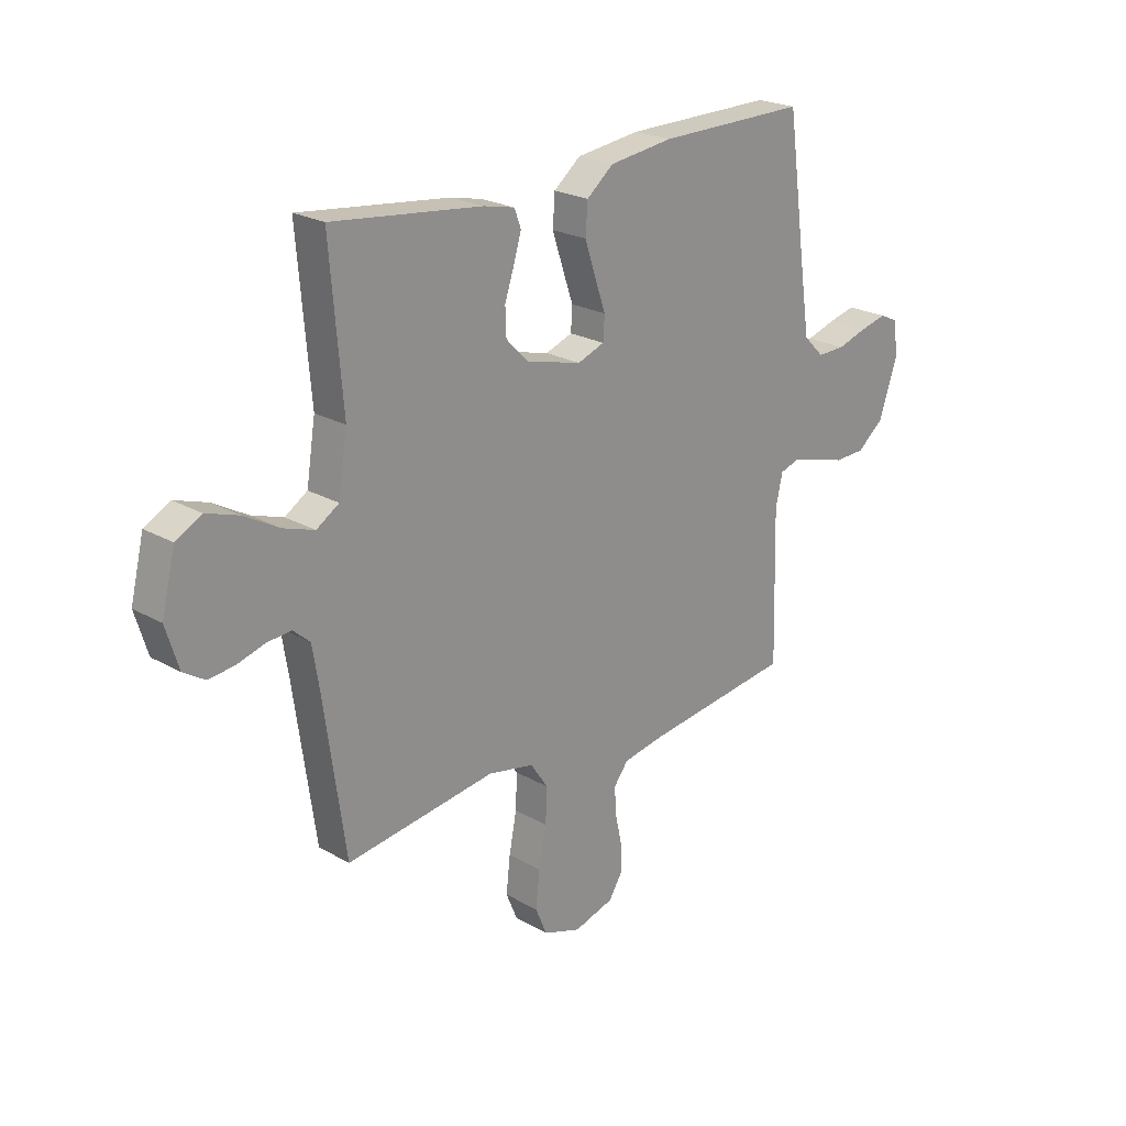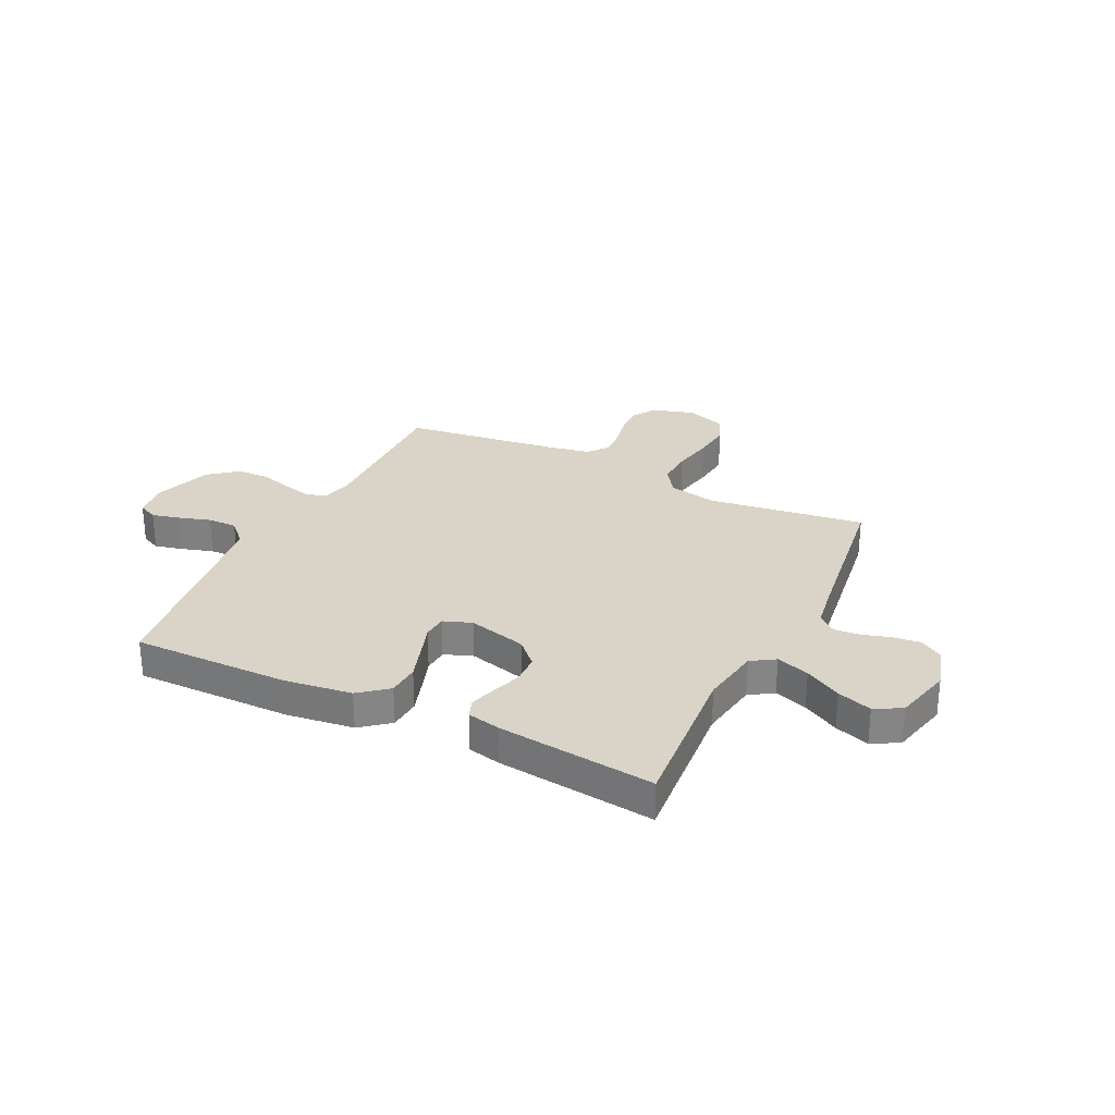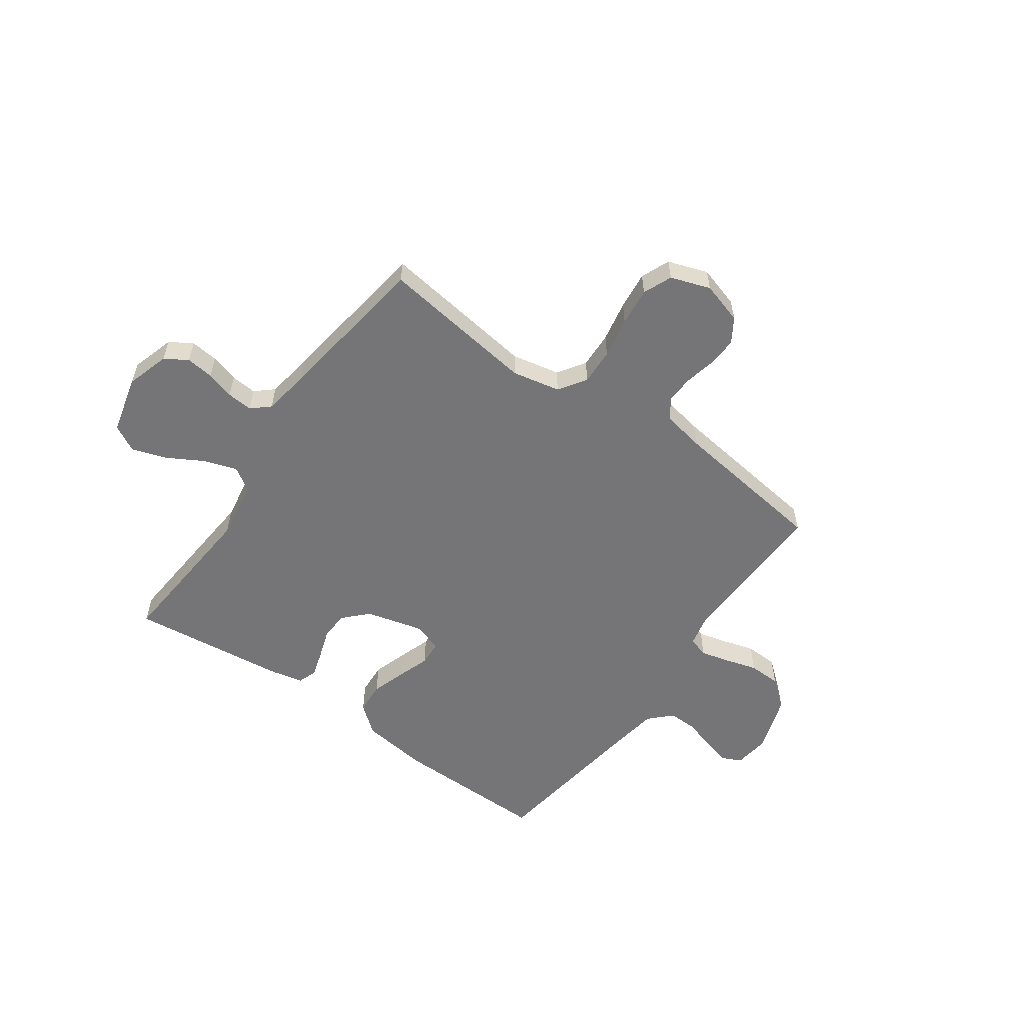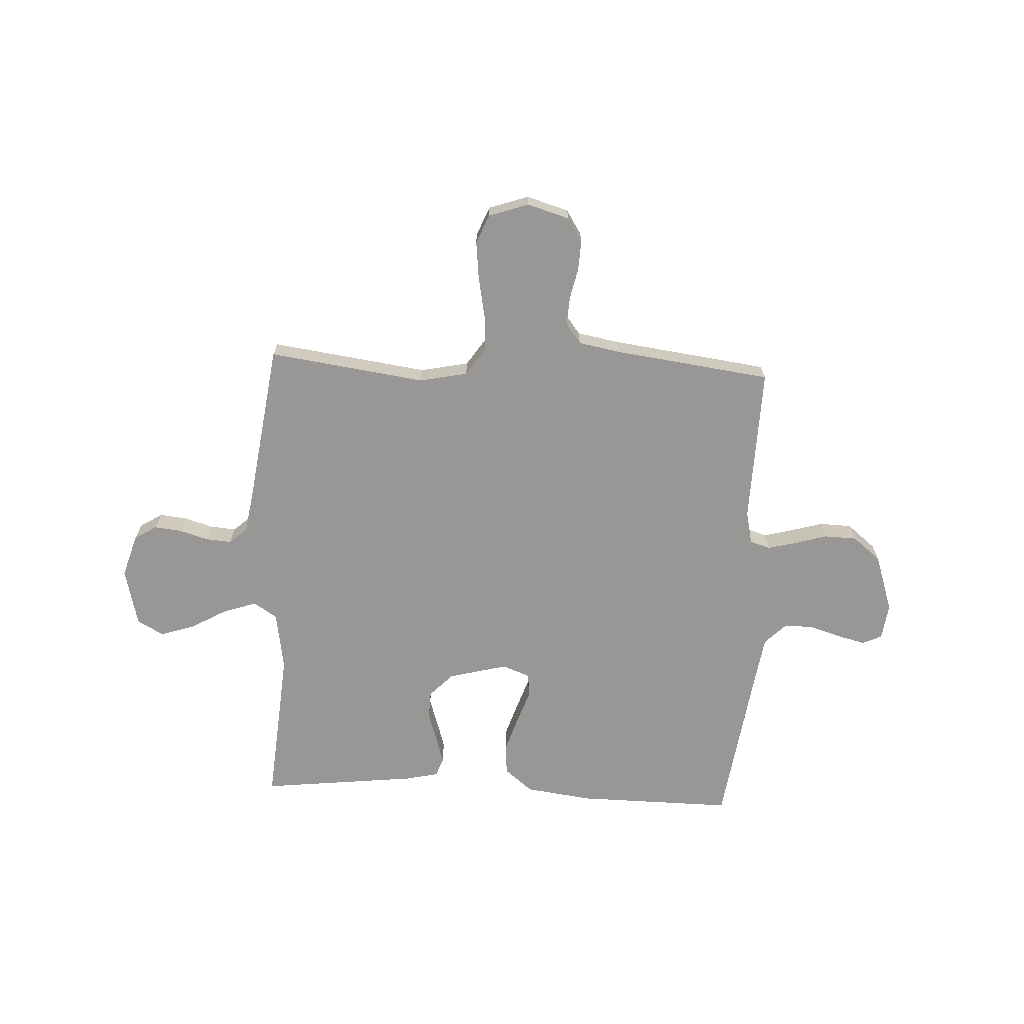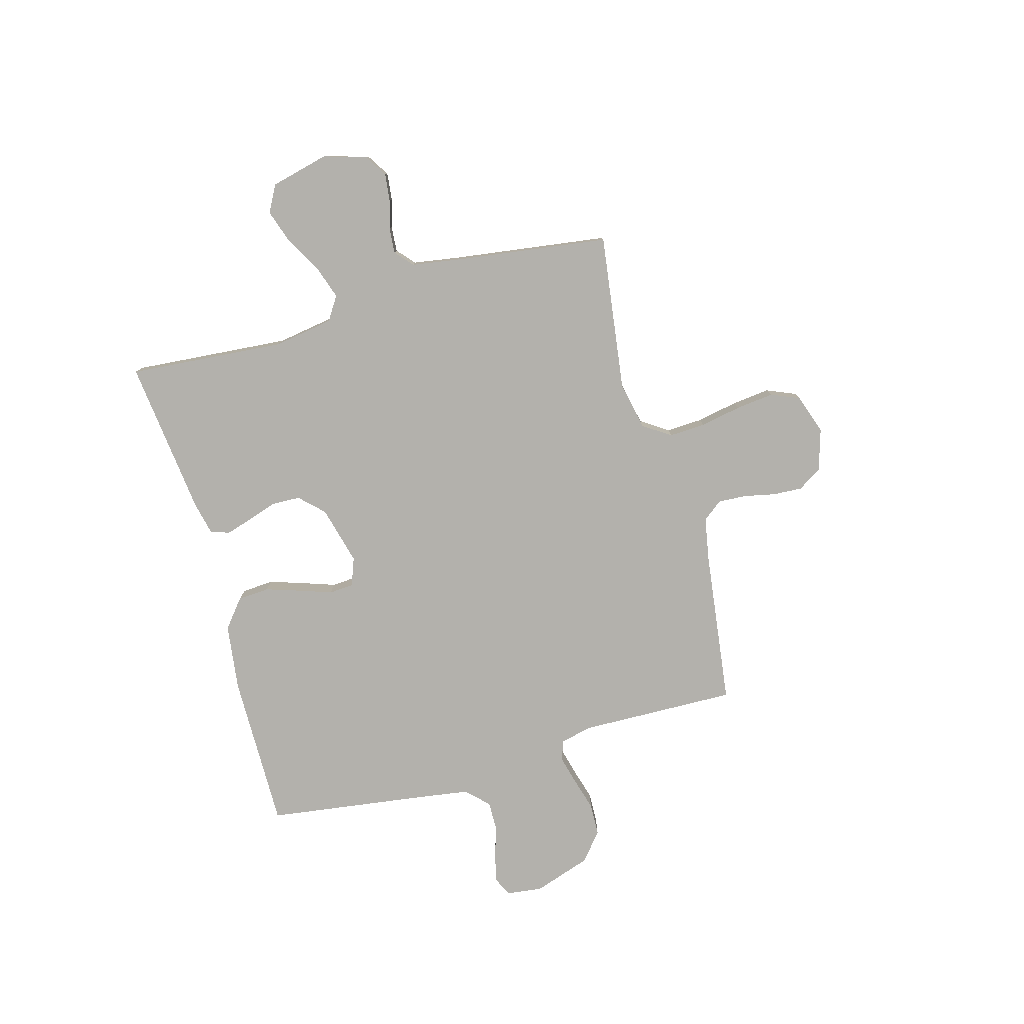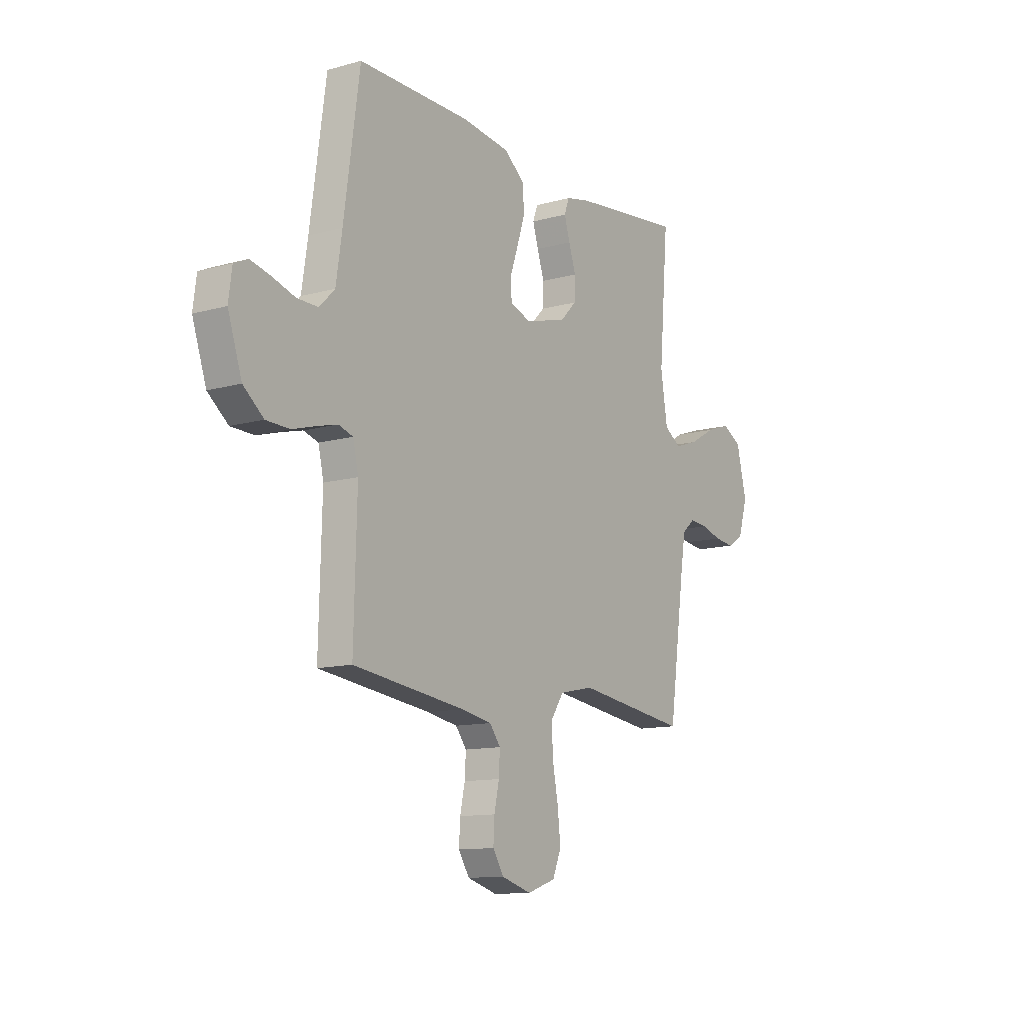
<metadata>
{"format":"obj","ext":"obj","renderer":"f3d","projection":"perspective","resolution":1024,"background":"white","views":[{"elev":22.8,"azim":134.4,"up":"+Z"},{"elev":28.5,"azim":26.1,"up":"+Y"},{"elev":-56.6,"azim":144.7,"up":"+Y"},{"elev":-68.3,"azim":177.2,"up":"+Y"},{"elev":-79.0,"azim":105.7,"up":"+Y"},{"elev":-11.9,"azim":-56.3,"up":"+Z"}]}
</metadata>
<code>
v 0.5 0.07 0.5
v 0.475 0.07 0.2
v 0.493 0.07 0.086
v 0.538 0.07 0.057
v 0.601 0.07 0.078
v 0.67 0.07 0.117
v 0.736 0.07 0.139
v 0.787 0.07 0.111
v 0.814 0.07 0
v 0.789 0.07 -0.082
v 0.746 0.07 -0.109
v 0.693 0.07 -0.103
v 0.639 0.07 -0.087
v 0.59 0.07 -0.083
v 0.556 0.07 -0.113
v 0.542 0.07 -0.2
v 0.5 0.07 -0.5
v 0.2 0.07 -0.459
v 0.108 0.07 -0.478
v 0.073 0.07 -0.53
v 0.076 0.07 -0.6
v 0.091 0.07 -0.678
v 0.099 0.07 -0.751
v 0.076 0.07 -0.806
v 0 0.07 -0.832
v -0.08 0.07 -0.808
v -0.109 0.07 -0.762
v -0.106 0.07 -0.706
v -0.093 0.07 -0.646
v -0.09 0.07 -0.592
v -0.119 0.07 -0.554
v -0.2 0.07 -0.539
v -0.5 0.07 -0.5
v -0.492 0.07 -0.2
v -0.506 0.07 -0.137
v -0.545 0.07 -0.125
v -0.6 0.07 -0.139
v -0.662 0.07 -0.157
v -0.724 0.07 -0.155
v -0.778 0.07 -0.111
v -0.815 0.07 0
v -0.806 0.07 0.069
v -0.769 0.07 0.086
v -0.716 0.07 0.073
v -0.655 0.07 0.054
v -0.599 0.07 0.053
v -0.558 0.07 0.094
v -0.542 0.07 0.2
v -0.5 0.07 0.5
v -0.2 0.07 0.497
v -0.072 0.07 0.48
v -0.018 0.07 0.436
v -0.014 0.07 0.375
v -0.036 0.07 0.308
v -0.057 0.07 0.247
v -0.054 0.07 0.2
v 0 0.07 0.18
v 0.112 0.07 0.209
v 0.156 0.07 0.254
v 0.158 0.07 0.309
v 0.139 0.07 0.366
v 0.124 0.07 0.416
v 0.137 0.07 0.452
v 0.2 0.07 0.466
v 0.5 0 0.5
v 0.475 0 0.2
v 0.493 0 0.086
v 0.538 0 0.057
v 0.601 0 0.078
v 0.67 0 0.117
v 0.736 0 0.139
v 0.787 0 0.111
v 0.814 0 0
v 0.789 0 -0.082
v 0.746 0 -0.109
v 0.693 0 -0.103
v 0.639 0 -0.087
v 0.59 0 -0.083
v 0.556 0 -0.113
v 0.542 0 -0.2
v 0.5 0 -0.5
v 0.2 0 -0.459
v 0.108 0 -0.478
v 0.073 0 -0.53
v 0.076 0 -0.6
v 0.091 0 -0.678
v 0.099 0 -0.751
v 0.076 0 -0.806
v 0 0 -0.832
v -0.08 0 -0.808
v -0.109 0 -0.762
v -0.106 0 -0.706
v -0.093 0 -0.646
v -0.09 0 -0.592
v -0.119 0 -0.554
v -0.2 0 -0.539
v -0.5 0 -0.5
v -0.492 0 -0.2
v -0.506 0 -0.137
v -0.545 0 -0.125
v -0.6 0 -0.139
v -0.662 0 -0.157
v -0.724 0 -0.155
v -0.778 0 -0.111
v -0.815 0 0
v -0.806 0 0.069
v -0.769 0 0.086
v -0.716 0 0.073
v -0.655 0 0.054
v -0.599 0 0.053
v -0.558 0 0.094
v -0.542 0 0.2
v -0.5 0 0.5
v -0.2 0 0.497
v -0.072 0 0.48
v -0.018 0 0.436
v -0.014 0 0.375
v -0.036 0 0.308
v -0.057 0 0.247
v -0.054 0 0.2
v 0 0 0.18
v 0.112 0 0.209
v 0.156 0 0.254
v 0.158 0 0.309
v 0.139 0 0.366
v 0.124 0 0.416
v 0.137 0 0.452
v 0.2 0 0.466
f 64 1 2
f 63 64 2
f 62 63 2
f 61 62 2
f 60 61 2
f 59 60 2 3
f 58 59 3 4
f 57 58 4
f 53 54 55
f 52 53 55
f 51 52 55
f 50 51 55
f 49 50 55
f 48 49 55
f 47 48 55 56
f 46 47 56 57
f 43 44 45
f 42 43 45
f 41 42 45
f 40 41 45
f 39 40 45
f 38 39 45
f 37 38 45
f 36 37 45 46
f 46 57 4
f 36 46 4
f 35 36 4
f 32 33 34
f 34 35 4
f 32 34 4
f 31 32 4
f 27 28 29
f 26 27 29
f 25 26 29
f 24 25 29
f 23 24 29
f 22 23 29
f 21 22 29
f 20 21 29 30
f 19 20 30 31
f 16 17 18
f 15 16 18 19
f 31 4 5
f 19 31 5
f 15 19 5
f 14 15 5
f 11 12 13
f 10 11 13
f 10 13 14
f 9 10 14
f 8 9 14
f 7 8 14
f 6 7 14
f 5 6 14
f 66 65 128
f 66 128 127
f 66 127 126
f 66 126 125
f 66 125 124
f 67 66 124 123
f 68 67 123 122
f 68 122 121
f 119 118 117
f 119 117 116
f 119 116 115
f 119 115 114
f 119 114 113
f 119 113 112
f 120 119 112 111
f 121 120 111 110
f 109 108 107
f 109 107 106
f 109 106 105
f 109 105 104
f 109 104 103
f 109 103 102
f 109 102 101
f 110 109 101 100
f 68 121 110
f 68 110 100
f 68 100 99
f 98 97 96
f 68 99 98
f 68 98 96
f 68 96 95
f 93 92 91
f 93 91 90
f 93 90 89
f 93 89 88
f 93 88 87
f 93 87 86
f 93 86 85
f 94 93 85 84
f 95 94 84 83
f 82 81 80
f 83 82 80 79
f 69 68 95
f 69 95 83
f 69 83 79
f 69 79 78
f 77 76 75
f 77 75 74
f 78 77 74
f 78 74 73
f 78 73 72
f 78 72 71
f 78 71 70
f 78 70 69
f 1 65 66 2
f 2 66 67 3
f 3 67 68 4
f 4 68 69 5
f 5 69 70 6
f 6 70 71 7
f 7 71 72 8
f 8 72 73 9
f 9 73 74 10
f 10 74 75 11
f 11 75 76 12
f 12 76 77 13
f 13 77 78 14
f 14 78 79 15
f 15 79 80 16
f 16 80 81 17
f 17 81 82 18
f 18 82 83 19
f 19 83 84 20
f 20 84 85 21
f 21 85 86 22
f 22 86 87 23
f 23 87 88 24
f 24 88 89 25
f 25 89 90 26
f 26 90 91 27
f 27 91 92 28
f 28 92 93 29
f 29 93 94 30
f 30 94 95 31
f 31 95 96 32
f 32 96 97 33
f 33 97 98 34
f 34 98 99 35
f 35 99 100 36
f 36 100 101 37
f 37 101 102 38
f 38 102 103 39
f 39 103 104 40
f 40 104 105 41
f 41 105 106 42
f 42 106 107 43
f 43 107 108 44
f 44 108 109 45
f 45 109 110 46
f 46 110 111 47
f 47 111 112 48
f 48 112 113 49
f 49 113 114 50
f 50 114 115 51
f 51 115 116 52
f 52 116 117 53
f 53 117 118 54
f 54 118 119 55
f 55 119 120 56
f 56 120 121 57
f 57 121 122 58
f 58 122 123 59
f 59 123 124 60
f 60 124 125 61
f 61 125 126 62
f 62 126 127 63
f 63 127 128 64
f 64 128 65 1

</code>
